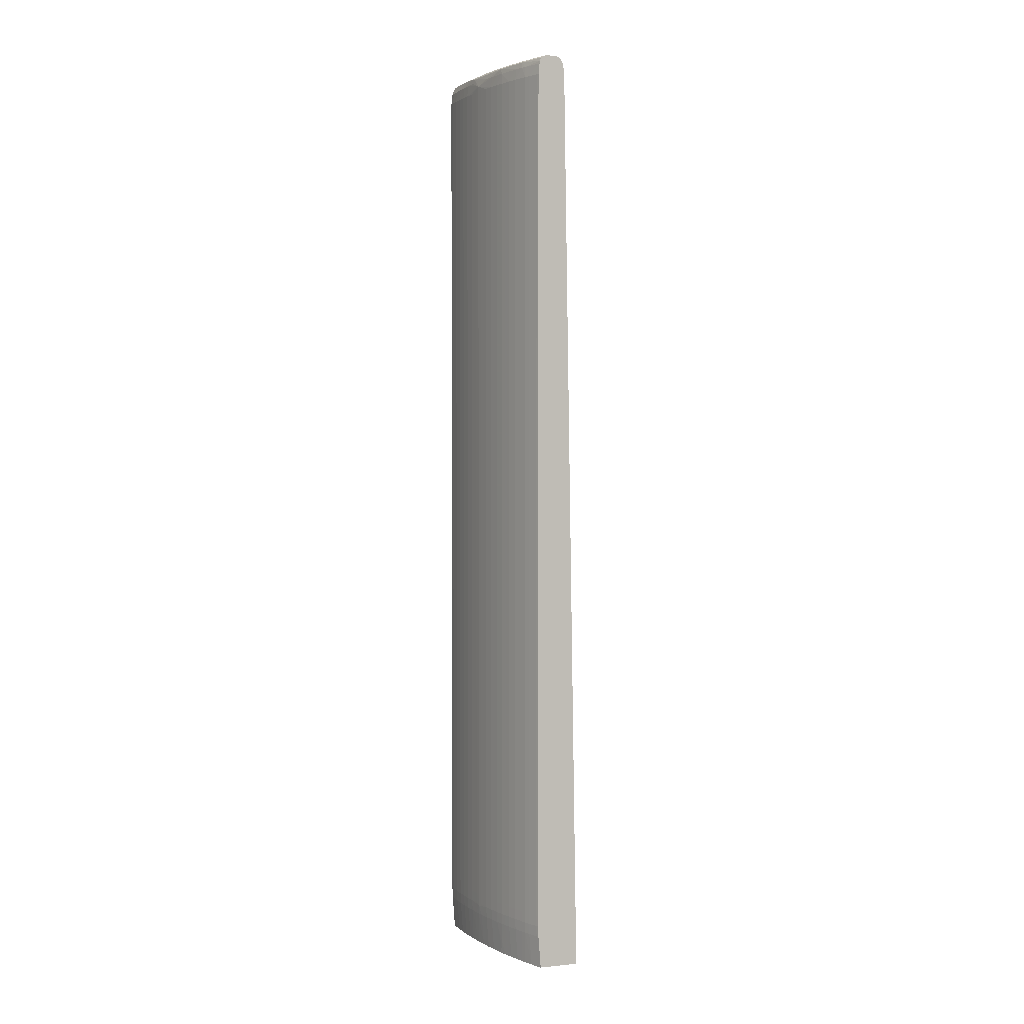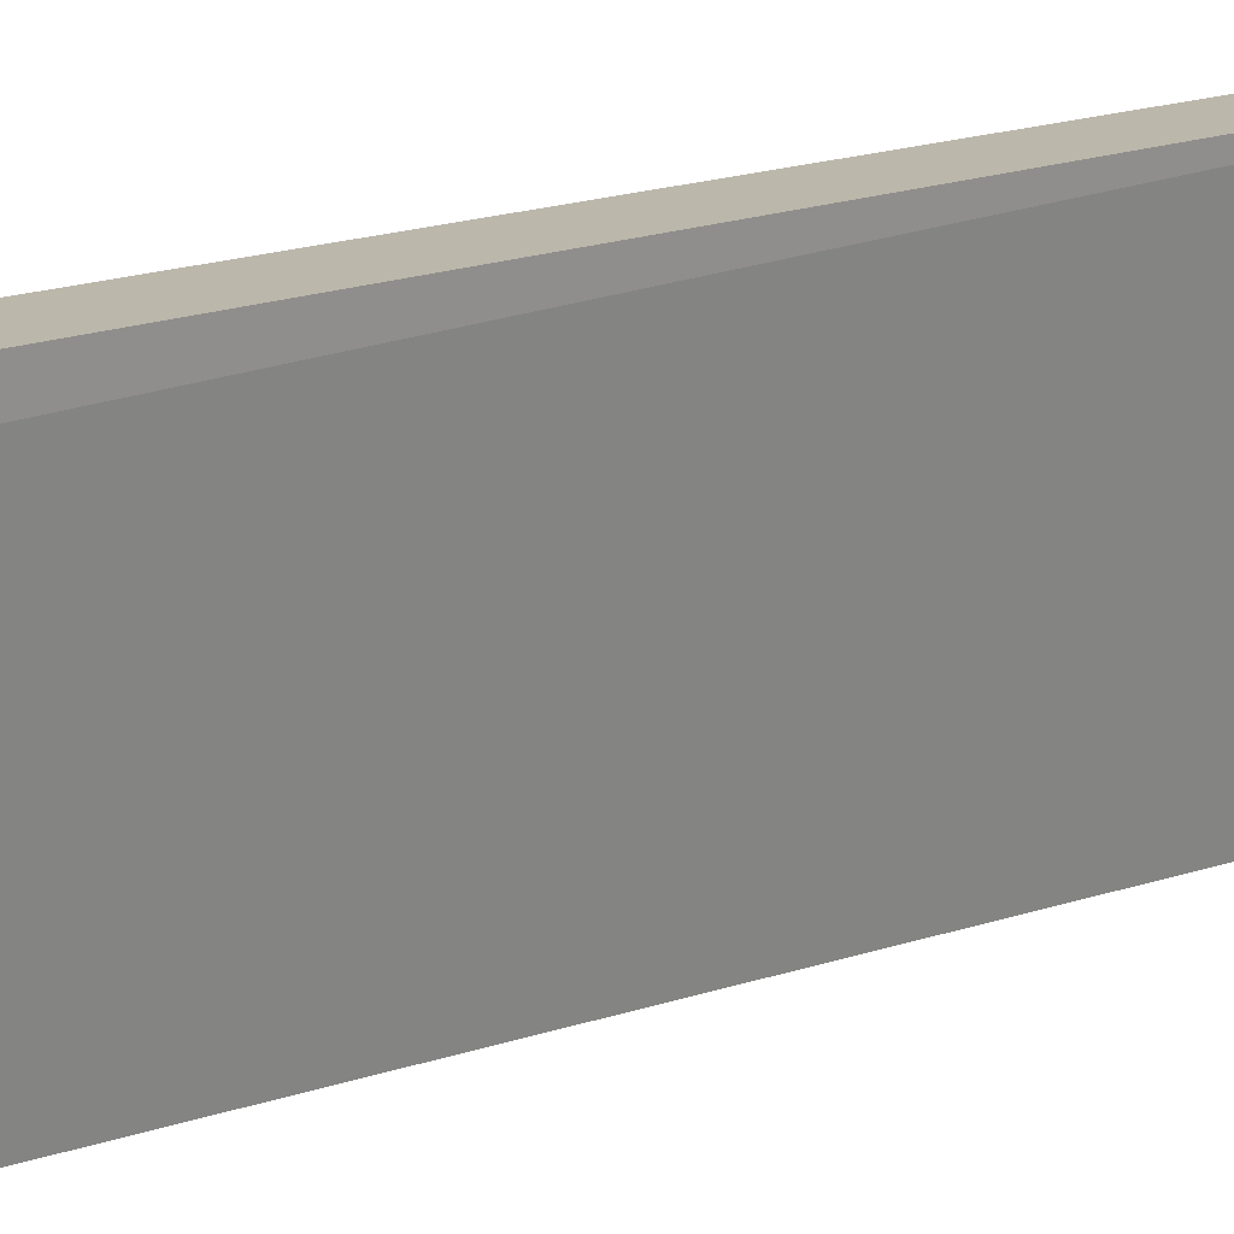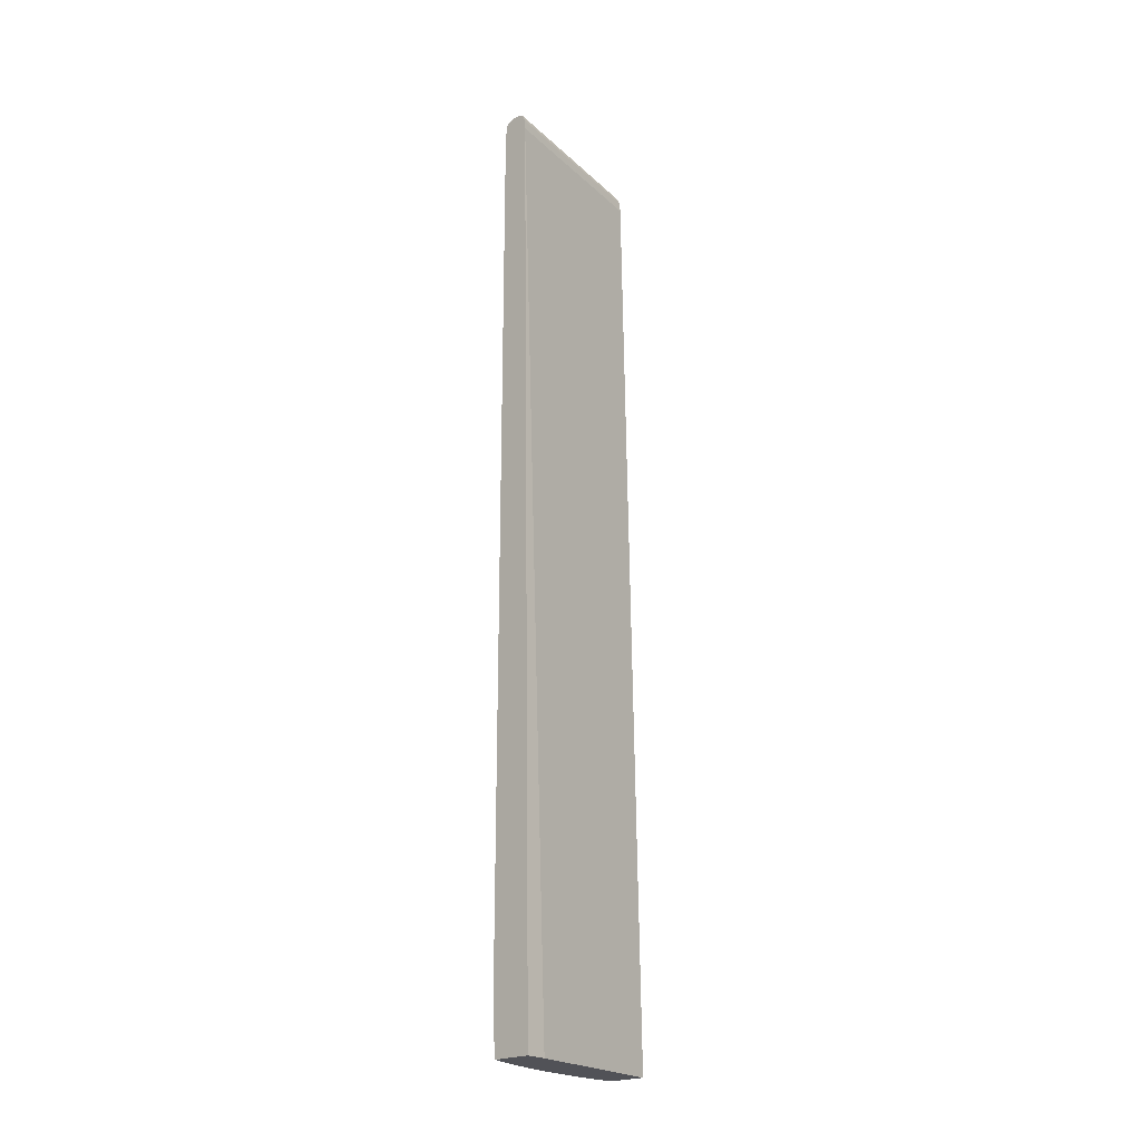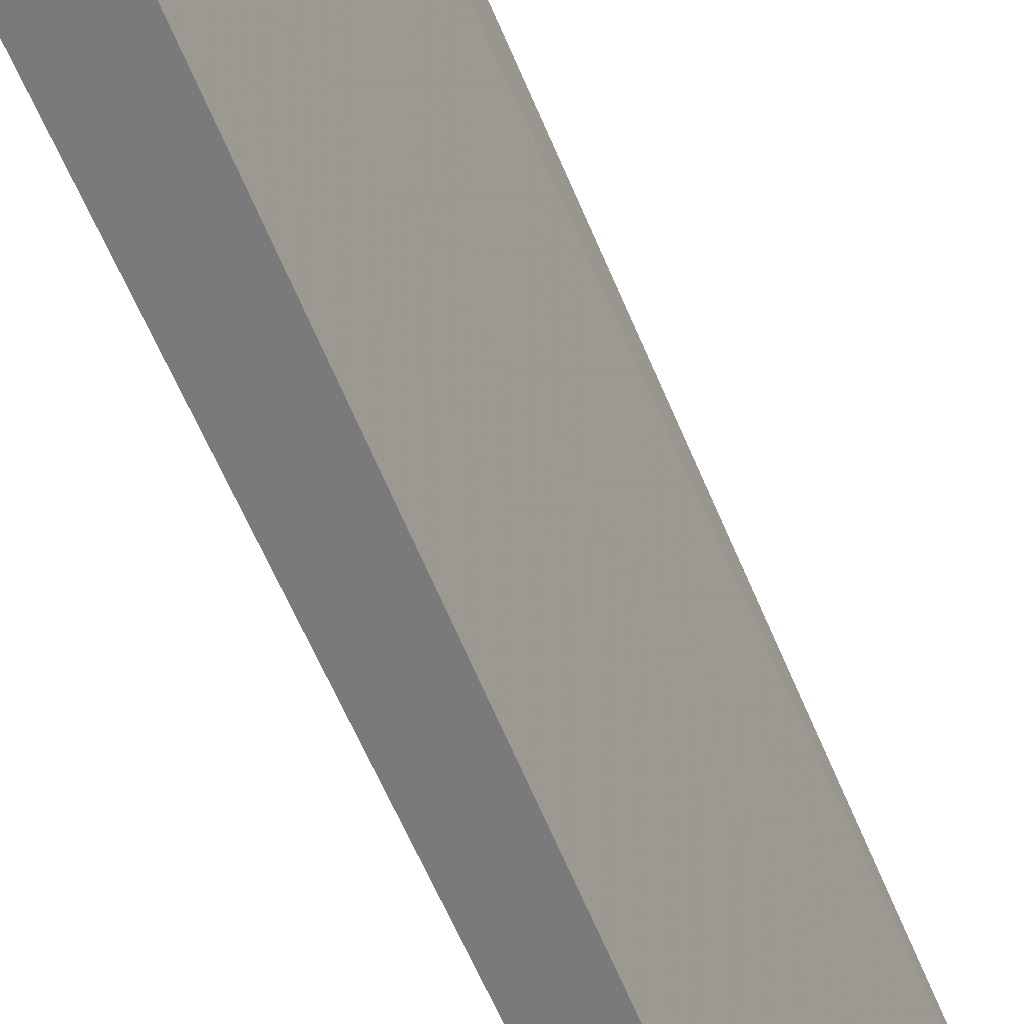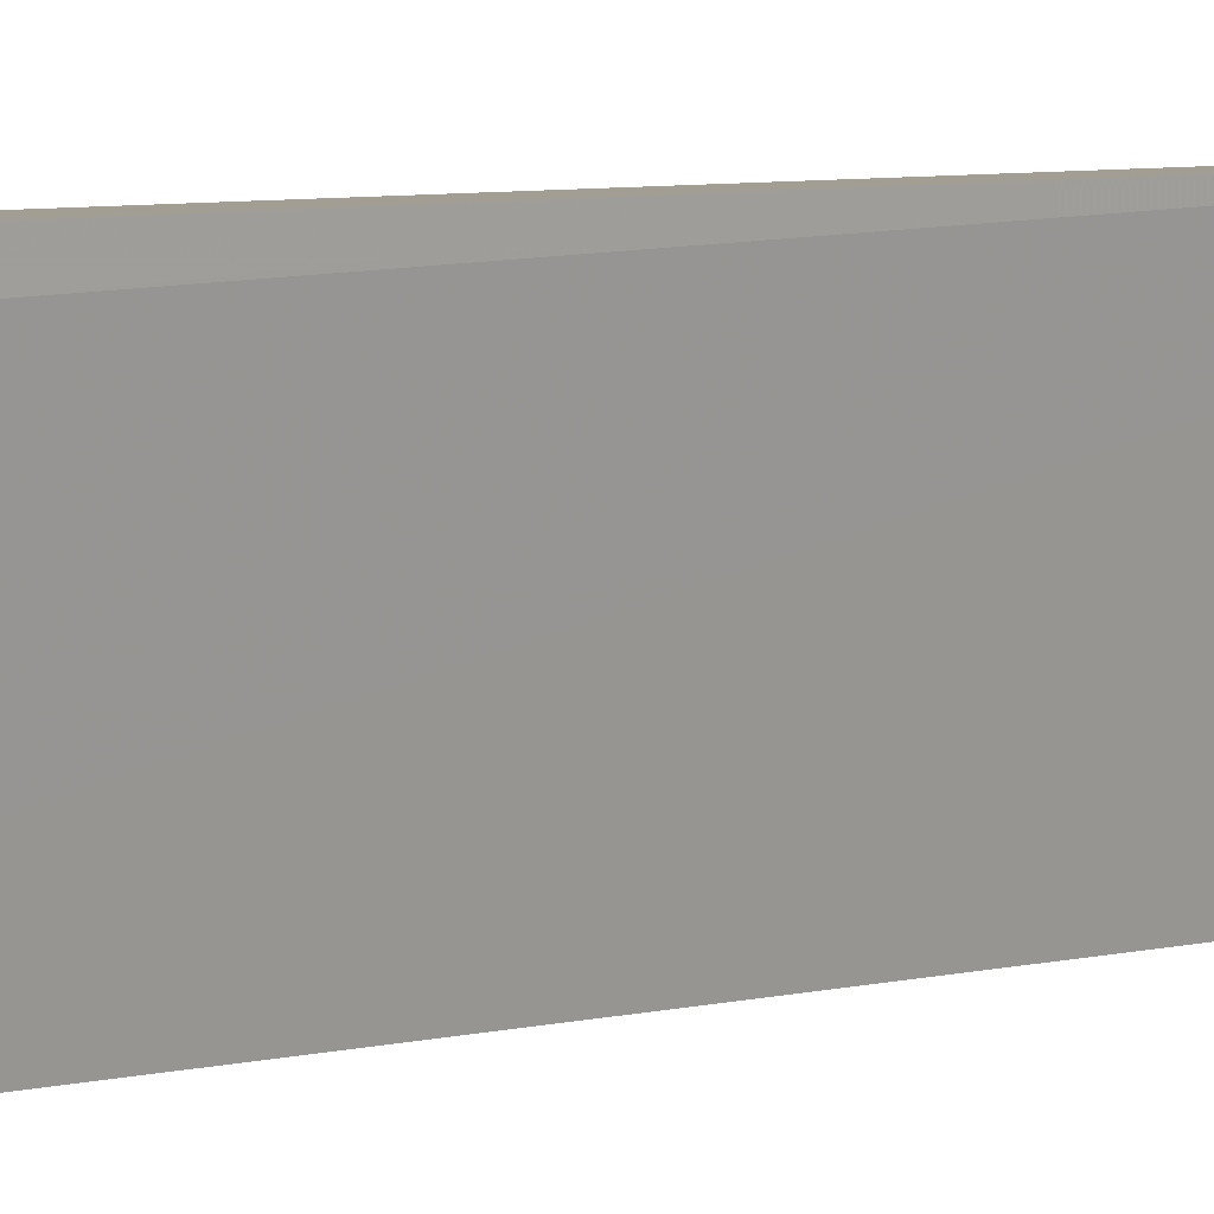
<metadata>
{"format":"obj","ext":"obj","renderer":"f3d","projection":"perspective","resolution":1024,"background":"white","views":[{"elev":2.2,"azim":-19.9,"up":"+Y"},{"elev":14.5,"azim":50.9,"up":"+Z"},{"elev":-21.5,"azim":44.3,"up":"+Y"},{"elev":-58.1,"azim":22.5,"up":"+Z"},{"elev":5.2,"azim":49.0,"up":"+Z"}]}
</metadata>
<code>
v -0.05698 0.06043 0.02307
v -0.05556 0.06037 0.02307
v -0.05698 0.06049 0.02273
v -0.05805 0.06029 0.02136
v -0.05781 0.06012 0.02273
v -0.05775 0.06008 0.02307
v -0.05999 0.06033 1.004e-05
v -0.06111 0.06055 1.004e-05
v -0.05698 0.06057 0.02136
v -0.05511 0.06017 0.02307
v -0.05835 0.06052 0.0186
v -0.05941 0.0603 0.01722
v -0.05923 0.06017 0.0186
v -0.0591 0.06005 0.01946
v -0.05791 0.05963 0.02307
v -0.0594 0.0593 1.004e-05
v -0.06111 0.06055 0.002069
v -0.05973 0.06058 0.01171
v -0.06157 0.06038 1.004e-05
v -0.05835 0.06057 0.01722
v -0.05476 0.05954 0.02307
v -0.05973 0.06055 0.01309
v -0.05973 0.06044 0.01447
v -0.06064 0.06021 0.01309
v -0.06049 0.06008 0.01447
v -0.06042 0.05999 0.01516
v -0.05956 0.0593 0.0186
v -0.0592 0.0593 0.01975
v -0.05895 0.0593 0.02044
v -0.05811 0.0593 0.02273
v -0.05798 0.0593 0.02307
v -0.0547 0.0593 0.02307
v -0.05468 0.05921 0.02307
v -0.05931 0.05861 1.004e-05
v -0.06202 0.06022 0.0006894
v -0.06111 0.06053 0.003445
v -0.06202 0.06022 1.004e-05
v -0.06111 0.0605 0.004824
v -0.06111 0.06046 0.006201
v -0.06088 0.06033 0.01034
v -0.06076 0.06029 0.01171
v -0.06183 0.06003 0.007161
v -0.06176 0.05989 0.008079
v -0.06127 0.0593 0.01171
v -0.061 0.0593 0.01309
v -0.06071 0.0593 0.01447
v -0.06049 0.0593 0.01541
v -0.06012 0.05793 0.01722
v -0.05971 0.05793 0.0186
v -0.05927 0.05793 0.01997
v -0.05904 0.05793 0.02065
v -0.05878 0.05793 0.02136
v -0.05826 0.05793 0.02273
v -0.05808 0.05844 0.02307
v -0.05454 0.05793 0.02307
v -0.05922 0.05793 1.004e-05
v -0.062 0.06021 0.002069
v -0.0622 0.05977 1.004e-05
v -0.06239 0.0593 0.0006894
v -0.06198 0.06018 0.003445
v -0.061 0.06036 0.008957
v -0.06193 0.06015 0.004824
v -0.06188 0.06009 0.006201
v -0.06221 0.0593 0.004824
v -0.0621 0.0593 0.006201
v -0.06193 0.05937 0.007603
v -0.06185 0.05888 0.008957
v -0.0618 0.05862 0.009648
v -0.06169 0.05957 0.008957
v -0.06157 0.05917 0.0102
v -0.06116 0.05793 0.01309
v -0.06085 0.05793 0.01447
v -0.06056 0.05793 0.01565
v -0.06037 0.05793 0.01634
v -0.06012 -0.0523 0.01722
v -0.05971 -0.0523 0.0186
v -0.05927 -0.0523 0.01997
v -0.05904 -0.0523 0.02065
v -0.05878 -0.0523 0.02136
v -0.05813 0.05793 0.02307
v -0.05826 -0.0523 0.02273
v -0.05267 -0.05919 0.02307
v -0.05306 -0.05919 0.0202
v -0.05713 -0.05919 1.004e-05
v -0.06236 0.0593 0.002069
v -0.06239 0.0593 1.004e-05
v -0.06254 0.05793 0.0006894
v -0.0623 0.0593 0.003445
v -0.06245 0.05793 0.003445
v -0.06235 0.05793 0.004824
v -0.06223 0.05793 0.006201
v -0.06168 0.05793 0.01034
v -0.06144 0.05793 0.01171
v -0.06208 0.05793 0.00758
v -0.0619 0.05793 0.008957
v -0.0618 -0.05299 0.009648
v -0.06116 -0.0523 0.01309
v -0.06085 -0.0523 0.01447
v -0.06056 -0.0523 0.01565
v -0.06037 -0.0523 0.01634
v -0.06037 -0.05367 0.01634
v -0.06012 -0.05367 0.01722
v -0.05971 -0.05367 0.0186
v -0.05927 -0.05367 0.01996
v -0.05904 -0.05367 0.02065
v -0.05878 -0.05367 0.02136
v -0.05813 -0.0523 0.02307
v -0.05826 -0.05367 0.02273
v -0.05813 -0.05325 0.02307
v -0.05699 -0.05919 0.02307
v -0.06218 -0.05919 1.004e-05
v -0.06251 0.05793 0.002069
v -0.06254 0.05793 1.004e-05
v -0.06254 -0.0523 0.0006894
v -0.06245 -0.0523 0.003445
v -0.06235 -0.0523 0.004824
v -0.06223 -0.0523 0.006201
v -0.06168 -0.0523 0.01034
v -0.06144 -0.0523 0.01171
v -0.06208 -0.0523 0.00758
v -0.0619 -0.0523 0.008957
v -0.06188 -0.05354 0.00909
v -0.0618 -0.0539 0.009637
v -0.0617 -0.05354 0.0102
v -0.06116 -0.05367 0.01309
v -0.06085 -0.05367 0.01447
v -0.06056 -0.05367 0.01565
v -0.06034 -0.05505 0.01624
v -0.06007 -0.05505 0.01722
v -0.05965 -0.05505 0.0186
v -0.05924 -0.05505 0.01988
v -0.05901 -0.05505 0.02057
v -0.05872 -0.05505 0.02136
v -0.05813 -0.05367 0.02307
v -0.0582 -0.05505 0.02273
v -0.05807 -0.05505 0.02307
v -0.0579 -0.05919 0.02266
v -0.05774 -0.05918 0.02307
v -0.06218 -0.05919 0.0006894
v -0.06218 -0.05918 1.004e-05
v -0.06251 -0.0523 0.002069
v -0.06254 -0.0523 1.004e-05
v -0.06254 -0.05367 0.0006894
v -0.06251 -0.05367 0.002069
v -0.06245 -0.05367 0.003445
v -0.06235 -0.05367 0.004824
v -0.06223 -0.05367 0.006201
v -0.06143 -0.05367 0.01171
v -0.06208 -0.05367 0.00758
v -0.06202 -0.05505 0.00758
v -0.06187 -0.05505 0.008761
v -0.06177 -0.05505 0.009449
v -0.06162 -0.05505 0.01034
v -0.06138 -0.05505 0.01171
v -0.0611 -0.05505 0.01309
v -0.06079 -0.05505 0.01447
v -0.06053 -0.05505 0.01555
v -0.06048 -0.05643 0.01536
v -0.06044 -0.05736 0.01523
v -0.06013 -0.05918 0.01585
v -0.05985 -0.05781 0.01722
v -0.05955 -0.05643 0.0186
v -0.05908 -0.05919 0.01939
v -0.05885 -0.05918 0.02008
v -0.0584 -0.05919 0.02136
v -0.0579 -0.05918 0.02266
v -0.05777 -0.05881 0.02307
v -0.06215 -0.05919 0.002069
v -0.06218 -0.05918 0.0006894
v -0.06223 -0.05849 1.004e-05
v -0.06254 -0.05367 1.004e-05
v -0.06251 -0.05435 1.004e-05
v -0.06249 -0.05505 0.0006894
v -0.06245 -0.05505 0.002069
v -0.06239 -0.05505 0.003445
v -0.0623 -0.05505 0.004824
v -0.06218 -0.05505 0.006201
v -0.06183 -0.05612 0.008474
v -0.06182 -0.05872 0.007027
v -0.06185 -0.05781 0.007303
v -0.06172 -0.05919 0.007515
v -0.06177 -0.05781 0.007993
v -0.06179 -0.05705 0.008224
v -0.06173 -0.05652 0.008944
v -0.06163 -0.05781 0.008957
v -0.06153 -0.05918 0.008957
v -0.06131 -0.05919 0.01034
v -0.06142 -0.05781 0.01034
v -0.06107 -0.05919 0.01171
v -0.06089 -0.05781 0.01309
v -0.06053 -0.05919 0.01424
v -0.06041 -0.05828 0.01509
v -0.06013 -0.05919 0.01585
v -0.05975 -0.05918 0.01722
v -0.05933 -0.05918 0.0186
v -0.05933 -0.05919 0.0186
v -0.05885 -0.05919 0.02008
v -0.06208 -0.05919 0.003445
v -0.06209 -0.05918 0.003445
v -0.06219 -0.05781 0.003445
v -0.06228 -0.05781 0.0006894
v -0.06238 -0.05643 0.0006894
v -0.06243 -0.05573 1.004e-05
v -0.06249 -0.05505 1.004e-05
v -0.06199 -0.05919 0.004824
v -0.06187 -0.05919 0.006244
v -0.06153 -0.05919 0.008957
v -0.06079 -0.05919 0.01309
v -0.06037 -0.05919 0.01493
v -0.06037 -0.05918 0.01493
v -0.05975 -0.05919 0.01722
f 1 2 3
f 1 3 4
f 1 4 5
f 1 5 6
f 1 6 15
f 1 15 31
f 1 31 54
f 1 54 80
f 1 80 107
f 1 107 109
f 1 109 134
f 1 134 136
f 1 136 167
f 1 167 138
f 1 138 110
f 1 110 82
f 1 82 55
f 1 55 33
f 1 33 32
f 1 32 21
f 1 21 10
f 1 10 2
f 2 7 8
f 2 8 9
f 2 9 3
f 2 10 7
f 3 9 11
f 3 11 4
f 4 12 13
f 4 13 14
f 4 14 5
f 4 11 12
f 5 14 6
f 6 14 15
f 7 10 16
f 7 16 34
f 7 34 56
f 7 56 84
f 7 84 111
f 7 111 140
f 7 140 170
f 7 170 203
f 7 203 204
f 7 204 172
f 7 172 171
f 7 171 142
f 7 142 113
f 7 113 86
f 7 86 58
f 7 58 37
f 7 37 19
f 7 19 8
f 8 17 18
f 8 18 9
f 8 19 17
f 9 18 20
f 9 20 11
f 10 21 16
f 11 20 22
f 11 22 23
f 11 23 12
f 12 24 25
f 12 25 13
f 12 23 24
f 13 25 26
f 13 26 14
f 14 26 27
f 14 27 28
f 14 28 29
f 14 29 15
f 15 29 30
f 15 30 31
f 16 21 32
f 16 32 33
f 16 33 34
f 17 19 35
f 17 35 36
f 17 36 18
f 18 36 38
f 18 38 22
f 18 22 20
f 19 37 35
f 22 38 39
f 22 39 40
f 22 40 41
f 22 41 23
f 23 41 24
f 24 41 42
f 24 42 25
f 25 42 43
f 25 43 26
f 26 43 44
f 26 44 45
f 26 45 46
f 26 46 47
f 26 47 27
f 27 47 48
f 27 48 49
f 27 49 28
f 28 49 50
f 28 50 51
f 28 51 29
f 29 51 52
f 29 52 30
f 30 52 53
f 30 53 54
f 30 54 31
f 33 55 56
f 33 56 34
f 35 57 36
f 35 37 58
f 35 58 59
f 35 59 57
f 36 57 60
f 36 60 38
f 38 60 39
f 39 61 40
f 39 60 62
f 39 62 61
f 40 61 62
f 40 62 63
f 40 63 41
f 41 63 42
f 42 63 64
f 42 64 65
f 42 65 43
f 43 65 66
f 43 66 67
f 43 67 68
f 43 68 69
f 43 69 44
f 44 69 70
f 44 70 68
f 44 68 45
f 45 68 71
f 45 71 46
f 46 71 72
f 46 72 47
f 47 72 73
f 47 73 74
f 47 74 48
f 48 74 100
f 48 100 75
f 48 75 76
f 48 76 49
f 49 76 77
f 49 77 50
f 50 77 78
f 50 78 51
f 51 78 79
f 51 79 52
f 52 79 81
f 52 81 53
f 53 80 54
f 53 81 107
f 53 107 80
f 55 82 83
f 55 83 84
f 55 84 56
f 57 59 85
f 57 85 60
f 58 86 59
f 59 86 113
f 59 113 87
f 59 87 85
f 60 85 62
f 62 85 88
f 62 88 63
f 63 88 64
f 64 88 89
f 64 89 90
f 64 90 65
f 65 67 66
f 65 90 91
f 65 91 67
f 67 91 68
f 68 92 93
f 68 93 71
f 68 70 69
f 68 91 94
f 68 94 95
f 68 95 121
f 68 121 96
f 68 96 118
f 68 118 92
f 71 93 119
f 71 119 97
f 71 97 98
f 71 98 72
f 72 98 99
f 72 99 73
f 73 99 100
f 73 100 74
f 75 100 101
f 75 101 102
f 75 102 103
f 75 103 76
f 76 103 104
f 76 104 77
f 77 104 105
f 77 105 78
f 78 105 79
f 79 105 106
f 79 106 81
f 81 106 108
f 81 108 109
f 81 109 107
f 82 110 137
f 82 137 165
f 82 165 197
f 82 197 163
f 82 163 196
f 82 196 211
f 82 211 193
f 82 193 209
f 82 209 191
f 82 191 208
f 82 208 189
f 82 189 187
f 82 187 207
f 82 207 181
f 82 181 206
f 82 206 205
f 82 205 198
f 82 198 168
f 82 168 139
f 82 139 111
f 82 111 84
f 82 84 83
f 85 87 112
f 85 112 88
f 87 113 142
f 87 142 114
f 87 114 141
f 87 141 112
f 88 112 89
f 89 112 141
f 89 141 115
f 89 115 116
f 89 116 90
f 90 116 117
f 90 117 91
f 91 117 120
f 91 120 94
f 92 118 119
f 92 119 93
f 94 120 121
f 94 121 95
f 96 121 122
f 96 122 123
f 96 123 124
f 96 124 118
f 97 119 148
f 97 148 125
f 97 125 126
f 97 126 98
f 98 126 127
f 98 127 99
f 99 127 101
f 99 101 100
f 101 127 128
f 101 128 102
f 102 128 129
f 102 129 103
f 103 129 130
f 103 130 131
f 103 131 104
f 104 131 132
f 104 132 105
f 105 132 133
f 105 133 106
f 106 133 135
f 106 135 108
f 108 134 109
f 108 135 136
f 108 136 134
f 110 138 137
f 111 139 169
f 111 169 140
f 114 142 171
f 114 171 143
f 114 143 144
f 114 144 141
f 115 141 144
f 115 144 145
f 115 145 146
f 115 146 116
f 116 146 147
f 116 147 117
f 117 147 149
f 117 149 120
f 118 124 148
f 118 148 119
f 120 149 121
f 121 149 122
f 122 149 123
f 123 148 124
f 123 149 150
f 123 150 151
f 123 151 152
f 123 152 153
f 123 153 154
f 123 154 148
f 125 148 154
f 125 154 155
f 125 155 156
f 125 156 126
f 126 156 157
f 126 157 127
f 127 157 128
f 128 157 158
f 128 158 159
f 128 159 160
f 128 160 161
f 128 161 129
f 129 161 130
f 130 161 194
f 130 194 162
f 130 162 163
f 130 163 131
f 131 163 132
f 132 163 164
f 132 164 165
f 132 165 133
f 133 165 135
f 135 165 166
f 135 166 167
f 135 167 136
f 137 138 167
f 137 167 166
f 137 166 165
f 139 168 169
f 140 169 170
f 143 171 172
f 143 172 173
f 143 173 174
f 143 174 144
f 144 174 175
f 144 175 145
f 145 175 176
f 145 176 146
f 146 176 177
f 146 177 147
f 147 177 150
f 147 150 149
f 150 178 151
f 150 177 179
f 150 179 180
f 150 180 181
f 150 181 182
f 150 182 183
f 150 183 178
f 151 178 184
f 151 184 152
f 152 184 185
f 152 185 186
f 152 186 187
f 152 187 188
f 152 188 153
f 153 188 154
f 154 188 187
f 154 187 189
f 154 189 155
f 155 189 190
f 155 190 156
f 156 158 157
f 156 190 191
f 156 191 192
f 156 192 159
f 156 159 158
f 159 192 160
f 160 193 211
f 160 211 194
f 160 194 161
f 160 192 193
f 162 194 195
f 162 195 163
f 163 195 196
f 163 197 164
f 164 197 165
f 168 198 199
f 168 199 200
f 168 200 175
f 168 175 174
f 168 174 201
f 168 201 169
f 169 201 170
f 170 201 202
f 170 202 203
f 172 204 173
f 173 204 203
f 173 203 202
f 173 202 174
f 174 202 201
f 175 200 205
f 175 205 176
f 176 205 177
f 177 205 206
f 177 206 179
f 178 183 185
f 178 185 184
f 179 206 181
f 179 181 180
f 181 207 186
f 181 186 182
f 182 186 183
f 183 186 185
f 186 207 187
f 189 208 190
f 190 208 191
f 191 209 210
f 191 210 192
f 192 210 193
f 193 210 209
f 194 211 196
f 194 196 195
f 198 205 199
f 199 205 200

</code>
